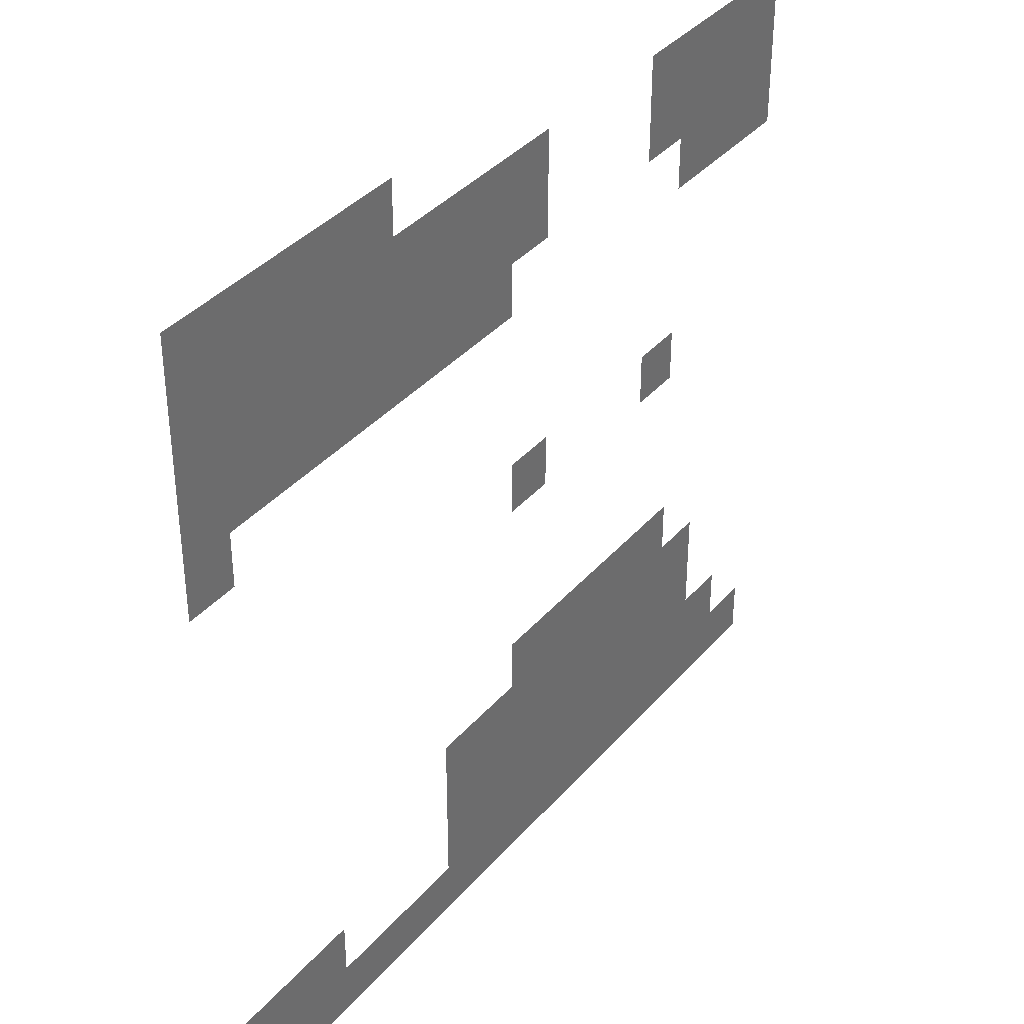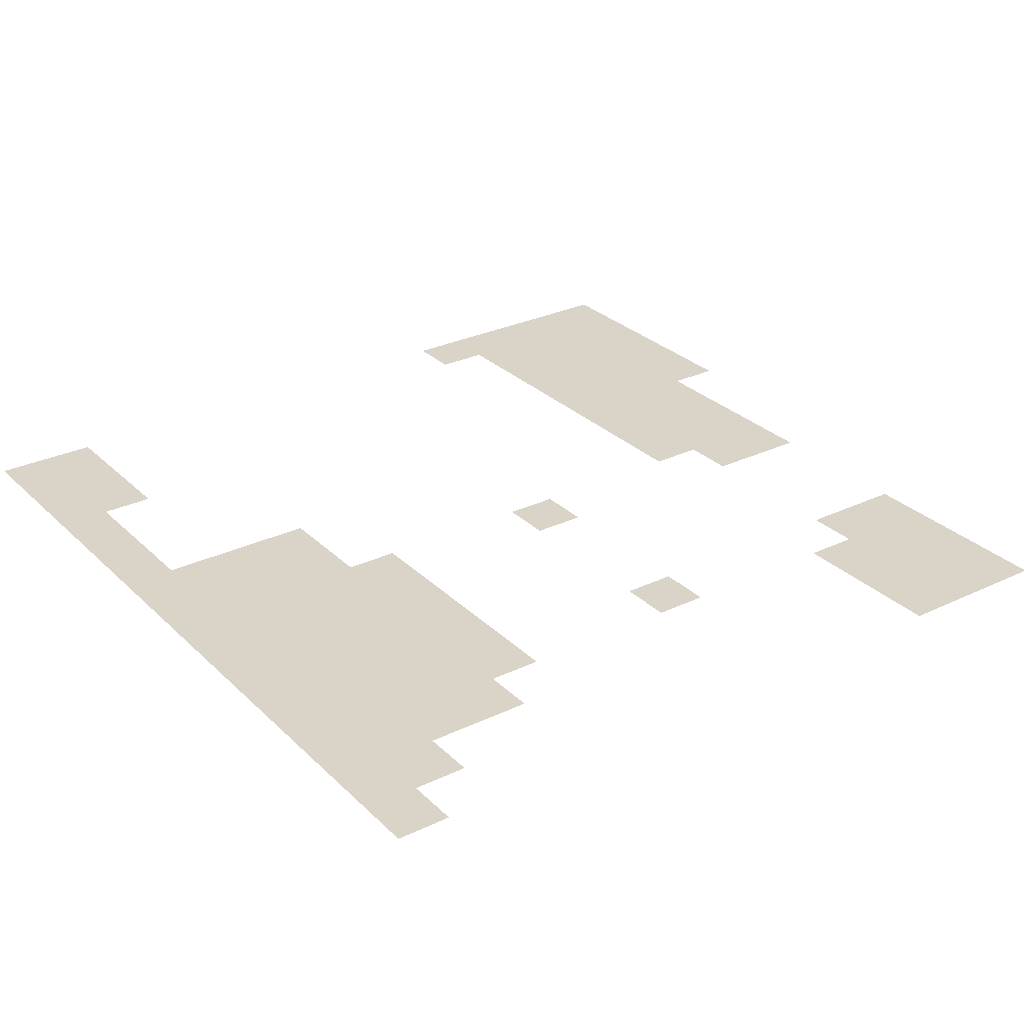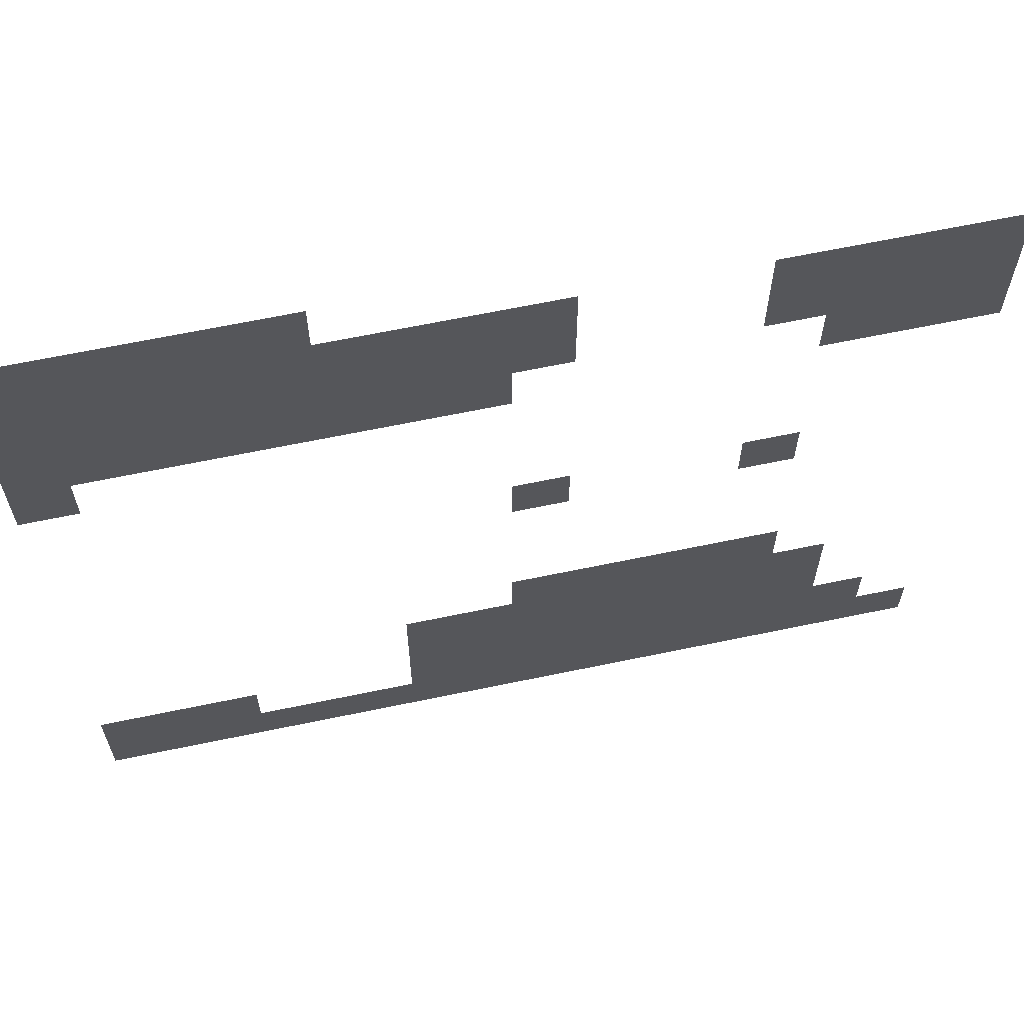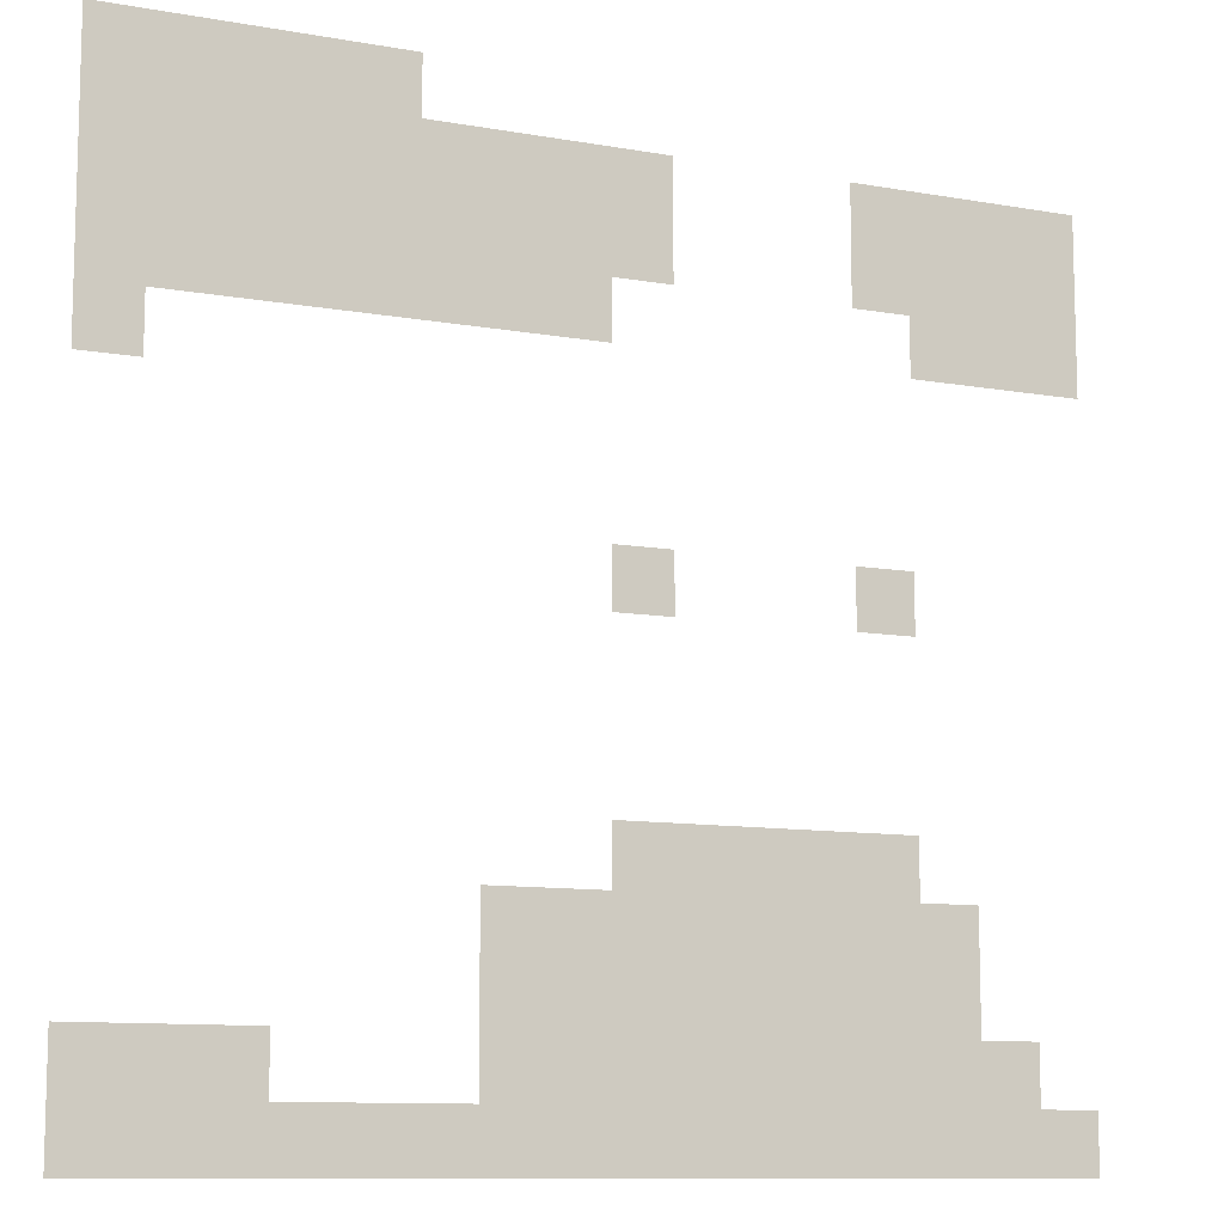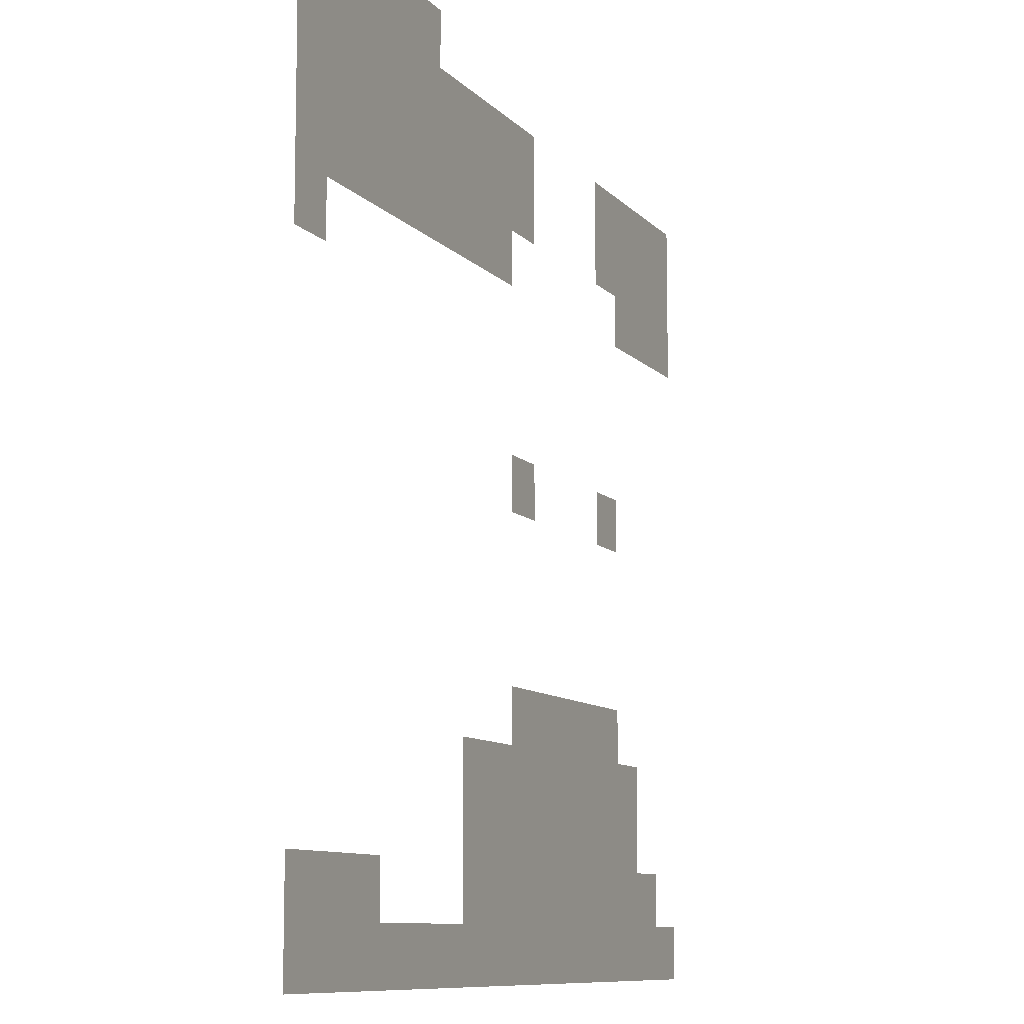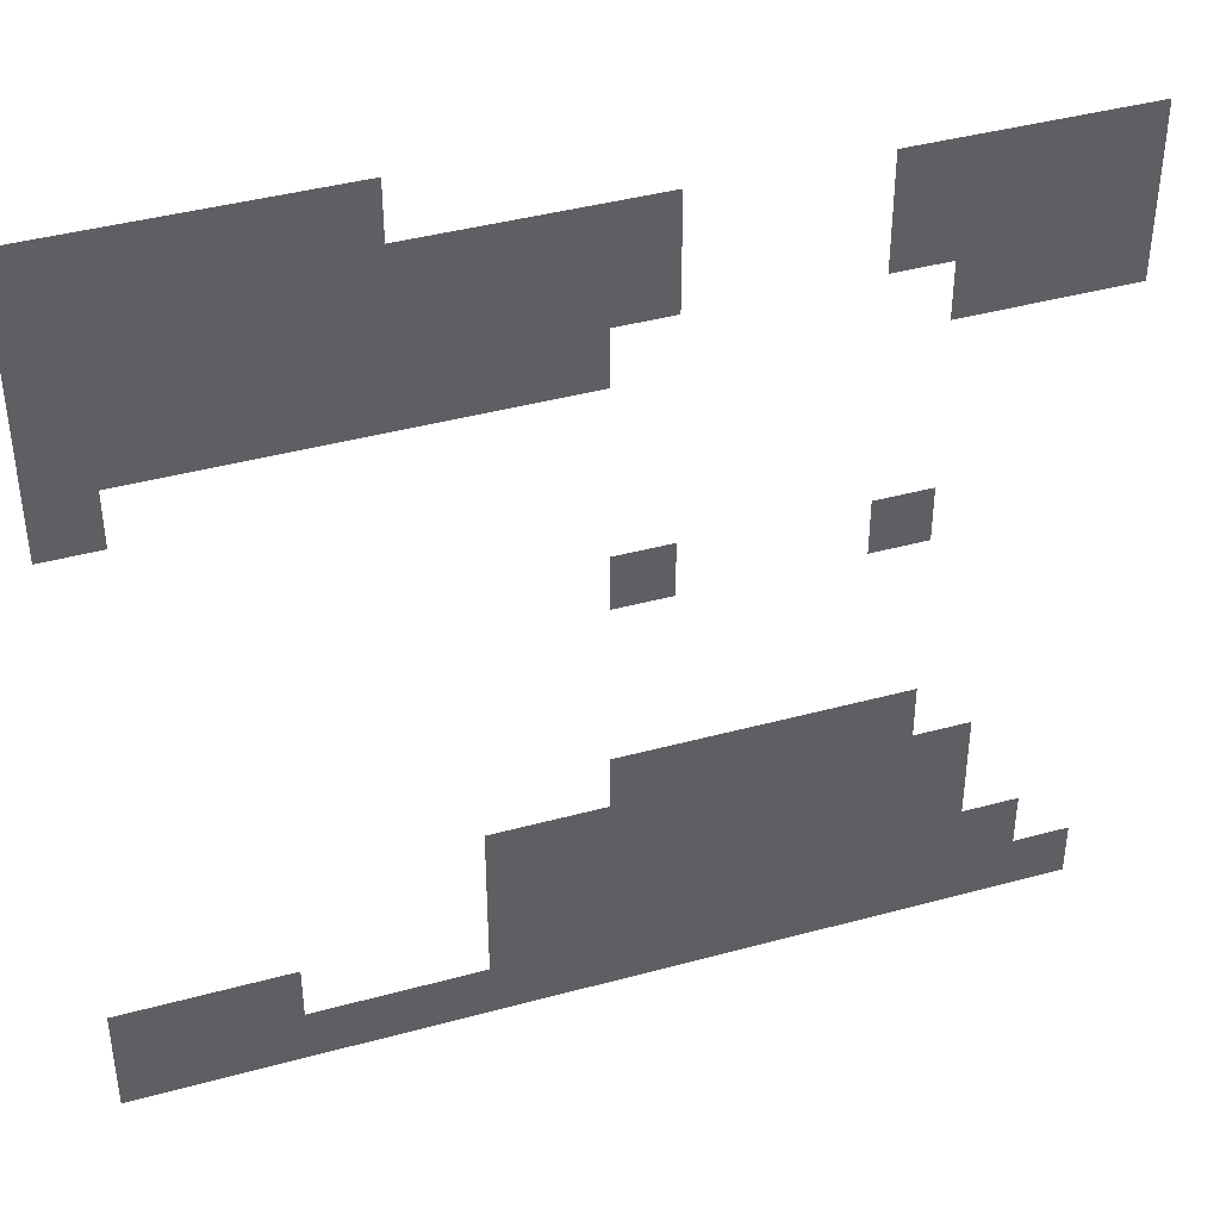
<metadata>
{"format":"obj","ext":"obj","renderer":"f3d","projection":"perspective","resolution":1024,"background":"white","views":[{"elev":37.6,"azim":-54.4,"up":"+Y"},{"elev":28.8,"azim":54.5,"up":"+Z"},{"elev":64.7,"azim":-11.9,"up":"+Y"},{"elev":-10.5,"azim":-24.2,"up":"+Y"},{"elev":-9.6,"azim":-66.7,"up":"+Y"},{"elev":41.3,"azim":-18.3,"up":"+Y"}]}
</metadata>
<code>
v -11 -1 0
v -12 -1 0
v -12 0 0
v -11 0 0
v -12 -1 0
v -13 -1 0
v -13 0 0
v -12 0 0
v -13 -1 0
v -14 -1 0
v -14 0 0
v -13 0 0
v -14 -1 0
v -15 -1 0
v -15 0 0
v -14 0 0
v -15 -1 0
v -16 -1 0
v -16 0 0
v -15 0 0
v 0 -2 0
v -1 -2 0
v -1 -1 0
v 0 -1 0
v -1 -2 0
v -2 -2 0
v -2 -1 0
v -1 -1 0
v -2 -2 0
v -3 -2 0
v -3 -1 0
v -2 -1 0
v -3 -2 0
v -4 -2 0
v -4 -1 0
v -3 -1 0
v -7 -2 0
v -8 -2 0
v -8 -1 0
v -7 -1 0
v -8 -2 0
v -9 -2 0
v -9 -1 0
v -8 -1 0
v -9 -2 0
v -10 -2 0
v -10 -1 0
v -9 -1 0
v -10 -2 0
v -11 -2 0
v -11 -1 0
v -10 -1 0
v -11 -2 0
v -12 -2 0
v -12 -1 0
v -11 -1 0
v -12 -2 0
v -13 -2 0
v -13 -1 0
v -12 -1 0
v -13 -2 0
v -14 -2 0
v -14 -1 0
v -13 -1 0
v -14 -2 0
v -15 -2 0
v -15 -1 0
v -14 -1 0
v -15 -2 0
v -16 -2 0
v -16 -1 0
v -15 -1 0
v 0 -3 0
v -1 -3 0
v -1 -2 0
v 0 -2 0
v -1 -3 0
v -2 -3 0
v -2 -2 0
v -1 -2 0
v -2 -3 0
v -3 -3 0
v -3 -2 0
v -2 -2 0
v -3 -3 0
v -4 -3 0
v -4 -2 0
v -3 -2 0
v -7 -3 0
v -8 -3 0
v -8 -2 0
v -7 -2 0
v -8 -3 0
v -9 -3 0
v -9 -2 0
v -8 -2 0
v -9 -3 0
v -10 -3 0
v -10 -2 0
v -9 -2 0
v -10 -3 0
v -11 -3 0
v -11 -2 0
v -10 -2 0
v -11 -3 0
v -12 -3 0
v -12 -2 0
v -11 -2 0
v -12 -3 0
v -13 -3 0
v -13 -2 0
v -12 -2 0
v -13 -3 0
v -14 -3 0
v -14 -2 0
v -13 -2 0
v -14 -3 0
v -15 -3 0
v -15 -2 0
v -14 -2 0
v -15 -3 0
v -16 -3 0
v -16 -2 0
v -15 -2 0
v 0 -4 0
v -1 -4 0
v -1 -3 0
v 0 -3 0
v -1 -4 0
v -2 -4 0
v -2 -3 0
v -1 -3 0
v -2 -4 0
v -3 -4 0
v -3 -3 0
v -2 -3 0
v -8 -4 0
v -9 -4 0
v -9 -3 0
v -8 -3 0
v -9 -4 0
v -10 -4 0
v -10 -3 0
v -9 -3 0
v -10 -4 0
v -11 -4 0
v -11 -3 0
v -10 -3 0
v -11 -4 0
v -12 -4 0
v -12 -3 0
v -11 -3 0
v -12 -4 0
v -13 -4 0
v -13 -3 0
v -12 -3 0
v -13 -4 0
v -14 -4 0
v -14 -3 0
v -13 -3 0
v -14 -4 0
v -15 -4 0
v -15 -3 0
v -14 -3 0
v -15 -4 0
v -16 -4 0
v -16 -3 0
v -15 -3 0
v -15 -5 0
v -16 -5 0
v -16 -4 0
v -15 -4 0
v -3 -8 0
v -4 -8 0
v -4 -7 0
v -3 -7 0
v -7 -8 0
v -8 -8 0
v -8 -7 0
v -7 -7 0
v -3 -12 0
v -4 -12 0
v -4 -11 0
v -3 -11 0
v -4 -12 0
v -5 -12 0
v -5 -11 0
v -4 -11 0
v -5 -12 0
v -6 -12 0
v -6 -11 0
v -5 -11 0
v -6 -12 0
v -7 -12 0
v -7 -11 0
v -6 -11 0
v -7 -12 0
v -8 -12 0
v -8 -11 0
v -7 -11 0
v -2 -13 0
v -3 -13 0
v -3 -12 0
v -2 -12 0
v -3 -13 0
v -4 -13 0
v -4 -12 0
v -3 -12 0
v -4 -13 0
v -5 -13 0
v -5 -12 0
v -4 -12 0
v -5 -13 0
v -6 -13 0
v -6 -12 0
v -5 -12 0
v -6 -13 0
v -7 -13 0
v -7 -12 0
v -6 -12 0
v -7 -13 0
v -8 -13 0
v -8 -12 0
v -7 -12 0
v -8 -13 0
v -9 -13 0
v -9 -12 0
v -8 -12 0
v -9 -13 0
v -10 -13 0
v -10 -12 0
v -9 -12 0
v -2 -14 0
v -3 -14 0
v -3 -13 0
v -2 -13 0
v -3 -14 0
v -4 -14 0
v -4 -13 0
v -3 -13 0
v -4 -14 0
v -5 -14 0
v -5 -13 0
v -4 -13 0
v -5 -14 0
v -6 -14 0
v -6 -13 0
v -5 -13 0
v -6 -14 0
v -7 -14 0
v -7 -13 0
v -6 -13 0
v -7 -14 0
v -8 -14 0
v -8 -13 0
v -7 -13 0
v -8 -14 0
v -9 -14 0
v -9 -13 0
v -8 -13 0
v -9 -14 0
v -10 -14 0
v -10 -13 0
v -9 -13 0
v -1 -15 0
v -2 -15 0
v -2 -14 0
v -1 -14 0
v -2 -15 0
v -3 -15 0
v -3 -14 0
v -2 -14 0
v -3 -15 0
v -4 -15 0
v -4 -14 0
v -3 -14 0
v -4 -15 0
v -5 -15 0
v -5 -14 0
v -4 -14 0
v -5 -15 0
v -6 -15 0
v -6 -14 0
v -5 -14 0
v -6 -15 0
v -7 -15 0
v -7 -14 0
v -6 -14 0
v -7 -15 0
v -8 -15 0
v -8 -14 0
v -7 -14 0
v -8 -15 0
v -9 -15 0
v -9 -14 0
v -8 -14 0
v -9 -15 0
v -10 -15 0
v -10 -14 0
v -9 -14 0
v -13 -15 0
v -14 -15 0
v -14 -14 0
v -13 -14 0
v -14 -15 0
v -15 -15 0
v -15 -14 0
v -14 -14 0
v -15 -15 0
v -16 -15 0
v -16 -14 0
v -15 -14 0
v 0 -16 0
v -1 -16 0
v -1 -15 0
v 0 -15 0
v -1 -16 0
v -2 -16 0
v -2 -15 0
v -1 -15 0
v -2 -16 0
v -3 -16 0
v -3 -15 0
v -2 -15 0
v -3 -16 0
v -4 -16 0
v -4 -15 0
v -3 -15 0
v -4 -16 0
v -5 -16 0
v -5 -15 0
v -4 -15 0
v -5 -16 0
v -6 -16 0
v -6 -15 0
v -5 -15 0
v -6 -16 0
v -7 -16 0
v -7 -15 0
v -6 -15 0
v -7 -16 0
v -8 -16 0
v -8 -15 0
v -7 -15 0
v -8 -16 0
v -9 -16 0
v -9 -15 0
v -8 -15 0
v -9 -16 0
v -10 -16 0
v -10 -15 0
v -9 -15 0
v -10 -16 0
v -11 -16 0
v -11 -15 0
v -10 -15 0
v -11 -16 0
v -12 -16 0
v -12 -15 0
v -11 -15 0
v -12 -16 0
v -13 -16 0
v -13 -15 0
v -12 -15 0
v -13 -16 0
v -14 -16 0
v -14 -15 0
v -13 -15 0
v -14 -16 0
v -15 -16 0
v -15 -15 0
v -14 -15 0
v -15 -16 0
v -16 -16 0
v -16 -15 0
v -15 -15 0
g Map_Master_mesh_0240
f 1 2 3 4
f 5 6 7 8
f 9 10 11 12
f 13 14 15 16
f 17 18 19 20
f 21 22 23 24
f 25 26 27 28
f 29 30 31 32
f 33 34 35 36
f 37 38 39 40
f 41 42 43 44
f 45 46 47 48
f 49 50 51 52
f 53 54 55 56
f 57 58 59 60
f 61 62 63 64
f 65 66 67 68
f 69 70 71 72
f 73 74 75 76
f 77 78 79 80
f 81 82 83 84
f 85 86 87 88
f 89 90 91 92
f 93 94 95 96
f 97 98 99 100
f 101 102 103 104
f 105 106 107 108
f 109 110 111 112
f 113 114 115 116
f 117 118 119 120
f 121 122 123 124
f 125 126 127 128
f 129 130 131 132
f 133 134 135 136
f 137 138 139 140
f 141 142 143 144
f 145 146 147 148
f 149 150 151 152
f 153 154 155 156
f 157 158 159 160
f 161 162 163 164
f 165 166 167 168
f 169 170 171 172
f 173 174 175 176
f 177 178 179 180
f 181 182 183 184
f 185 186 187 188
f 189 190 191 192
f 193 194 195 196
f 197 198 199 200
f 201 202 203 204
f 205 206 207 208
f 209 210 211 212
f 213 214 215 216
f 217 218 219 220
f 221 222 223 224
f 225 226 227 228
f 229 230 231 232
f 233 234 235 236
f 237 238 239 240
f 241 242 243 244
f 245 246 247 248
f 249 250 251 252
f 253 254 255 256
f 257 258 259 260
f 261 262 263 264
f 265 266 267 268
f 269 270 271 272
f 273 274 275 276
f 277 278 279 280
f 281 282 283 284
f 285 286 287 288
f 289 290 291 292
f 293 294 295 296
f 297 298 299 300
f 301 302 303 304
f 305 306 307 308
f 309 310 311 312
f 313 314 315 316
f 317 318 319 320
f 321 322 323 324
f 325 326 327 328
f 329 330 331 332
f 333 334 335 336
f 337 338 339 340
f 341 342 343 344
f 345 346 347 348
f 349 350 351 352
f 353 354 355 356
f 357 358 359 360
f 361 362 363 364
f 365 366 367 368
f 369 370 371 372
f 373 374 375 376

</code>
